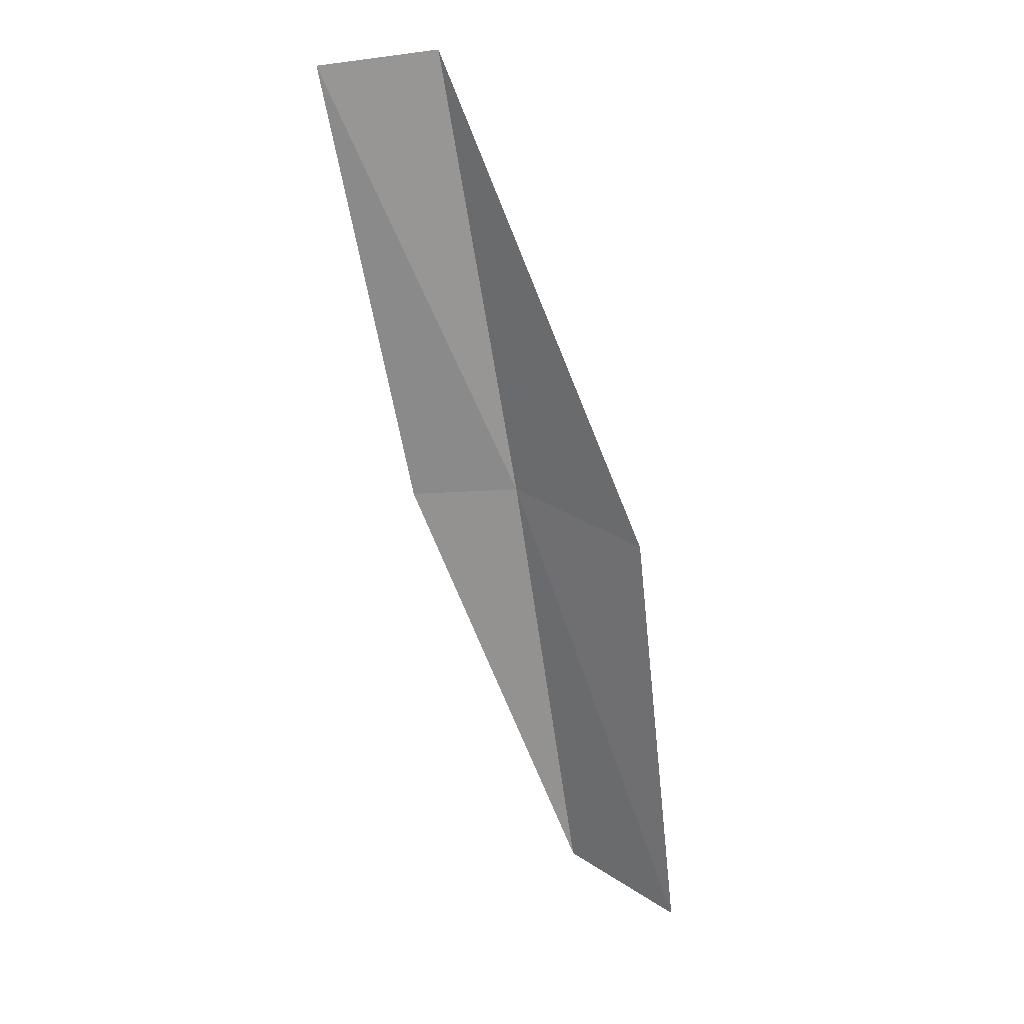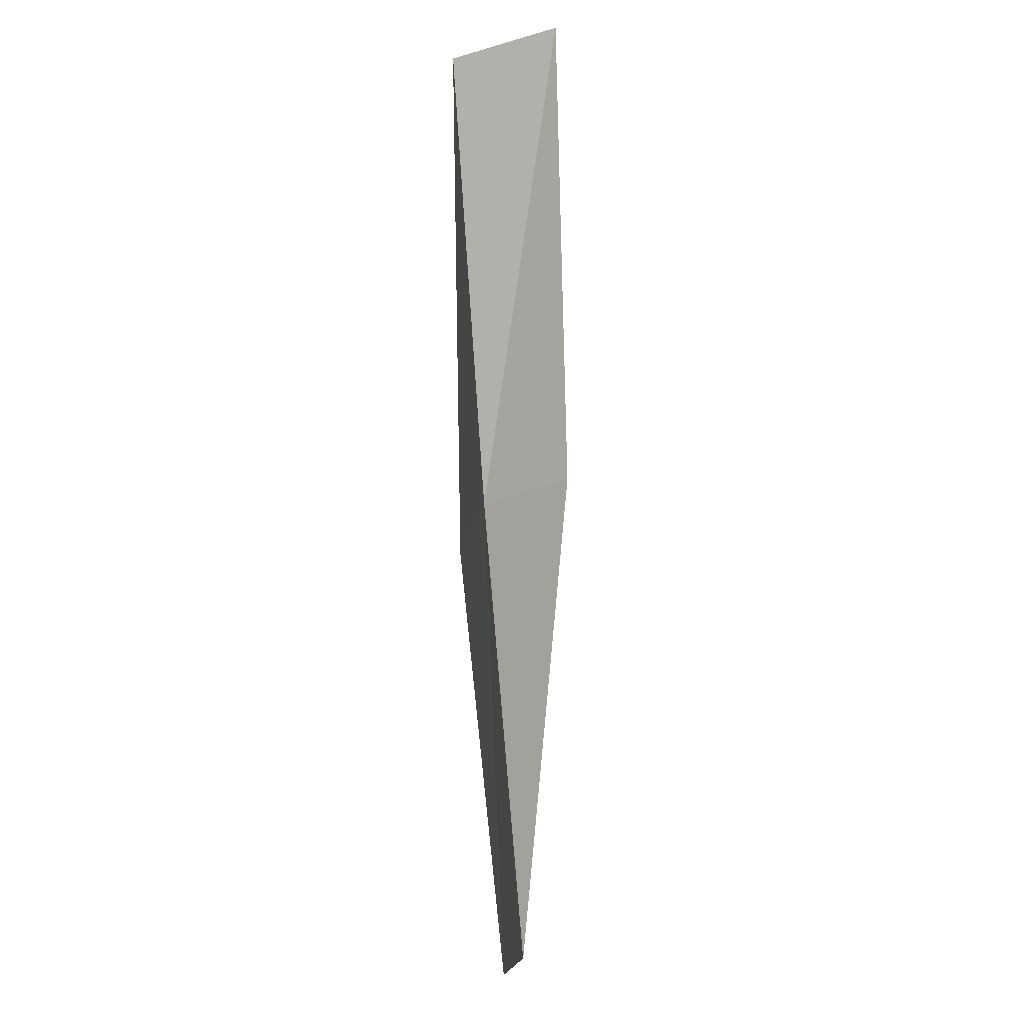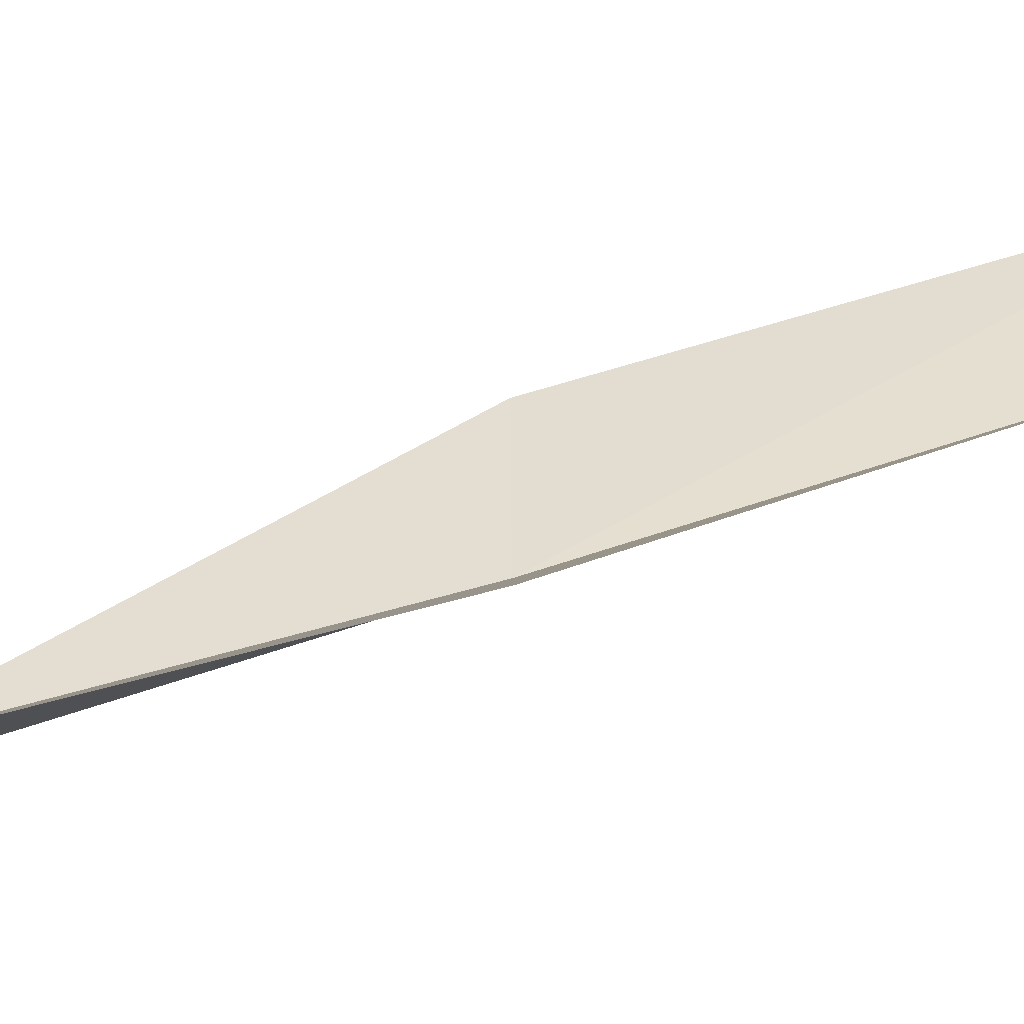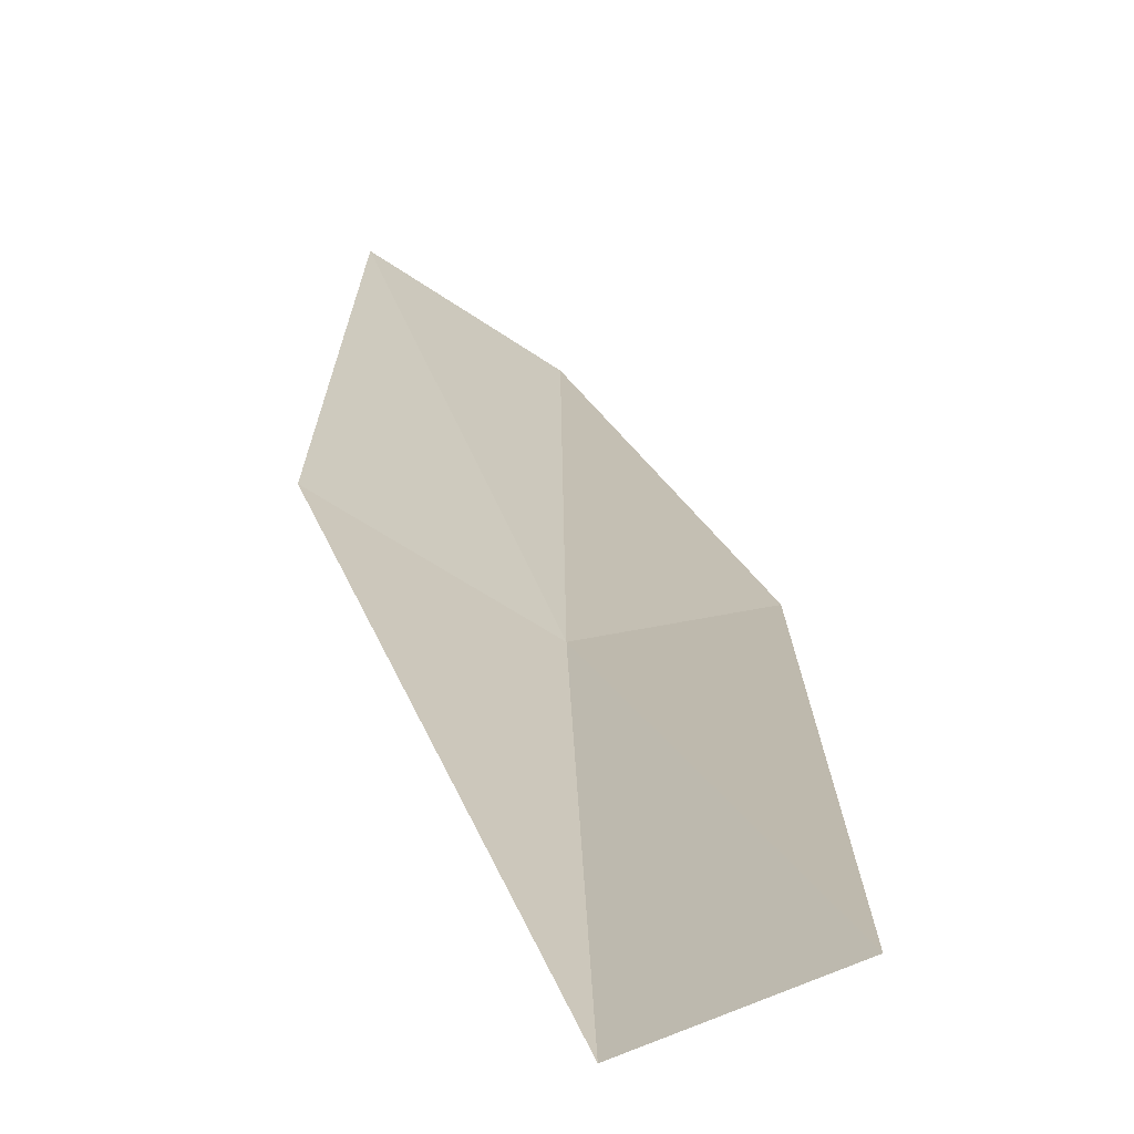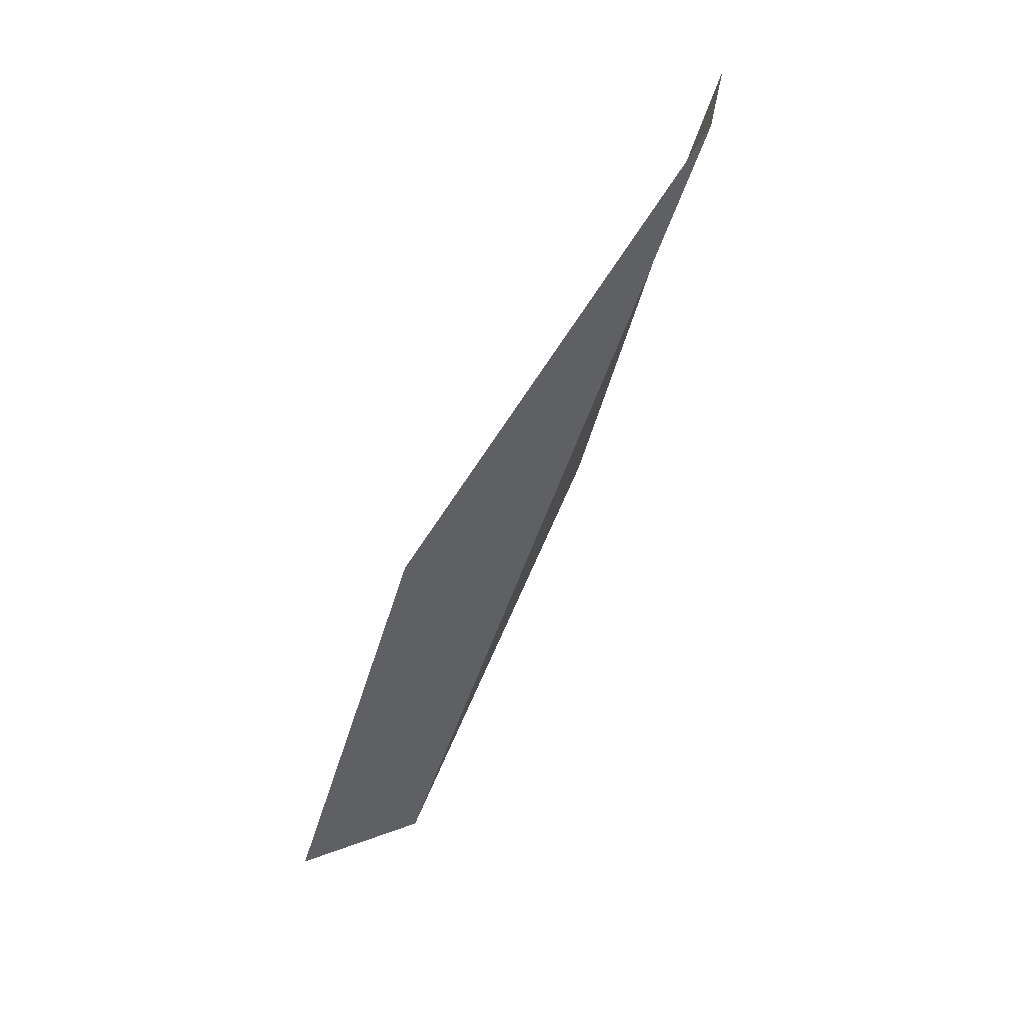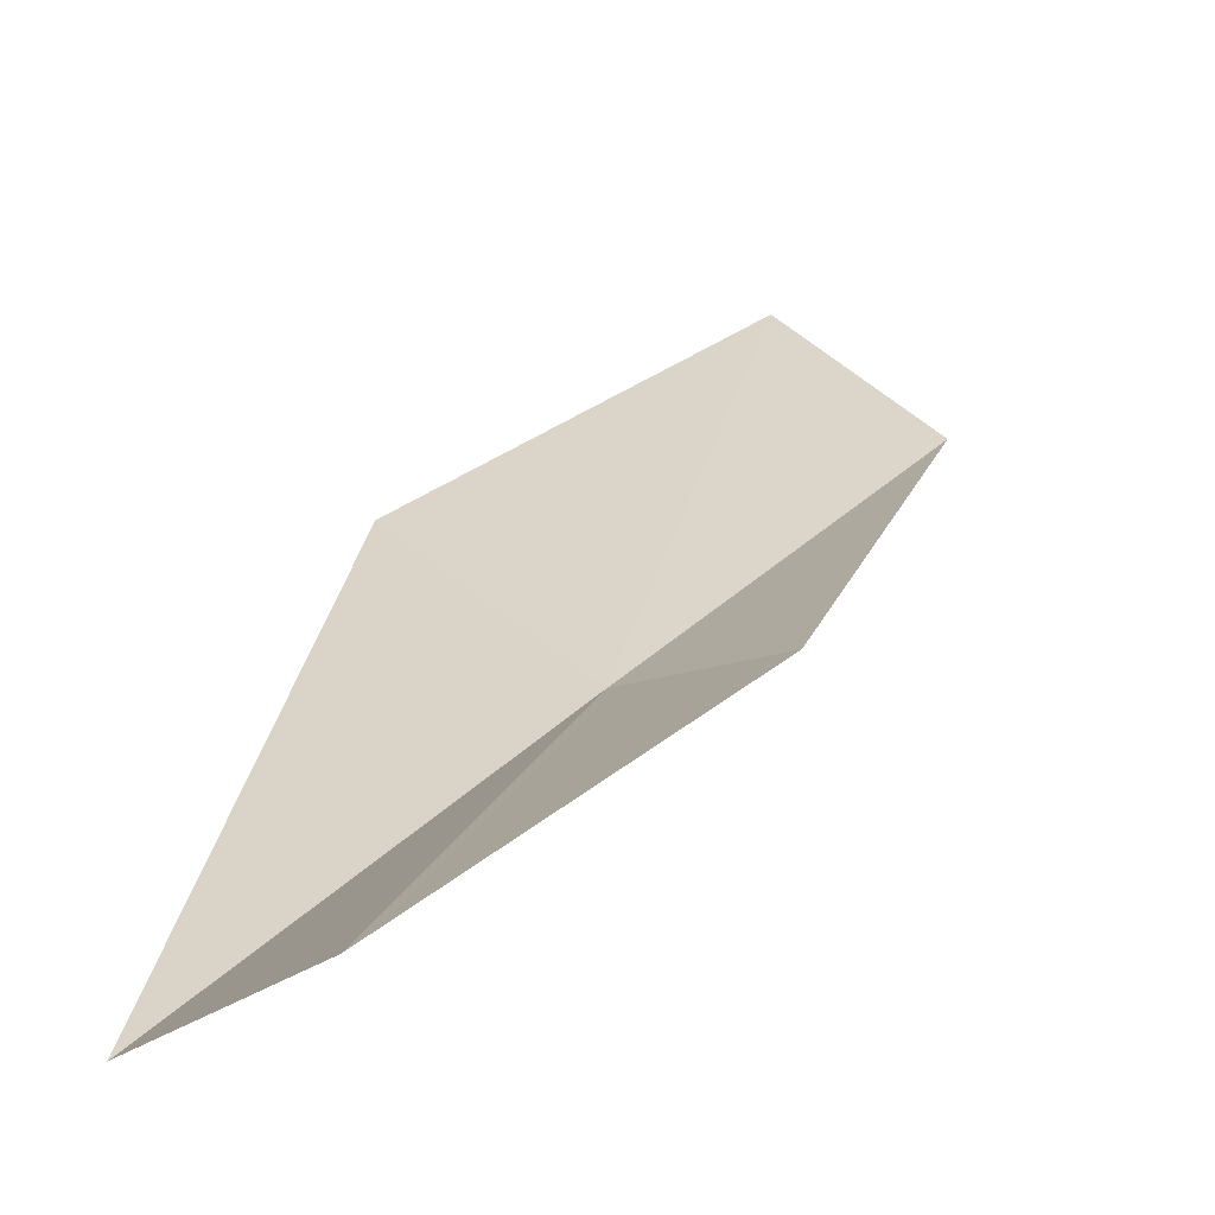
<metadata>
{"format":"obj","ext":"obj","renderer":"f3d","projection":"perspective","resolution":1024,"background":"white","views":[{"elev":40.6,"azim":-173.3,"up":"+Z"},{"elev":-20.7,"azim":50.0,"up":"+Z"},{"elev":11.6,"azim":89.5,"up":"+Y"},{"elev":4.6,"azim":9.9,"up":"+Y"},{"elev":37.2,"azim":-57.1,"up":"+Z"},{"elev":1.5,"azim":35.3,"up":"+Y"}]}
</metadata>
<code>
v -12.15 -24.89 13.08
v -13.49 -24.13 13.08
v -11.27 -26.05 17.43
v -10.19 -25.6 17.43
v -11.1 -24.69 13.08
v -14.11 -23 8.717
v -12.95 -23.71 8.717
f 1 3 2
f 1 5 4
f 1 4 3
f 1 6 7
f 1 2 6
f 1 7 5

</code>
